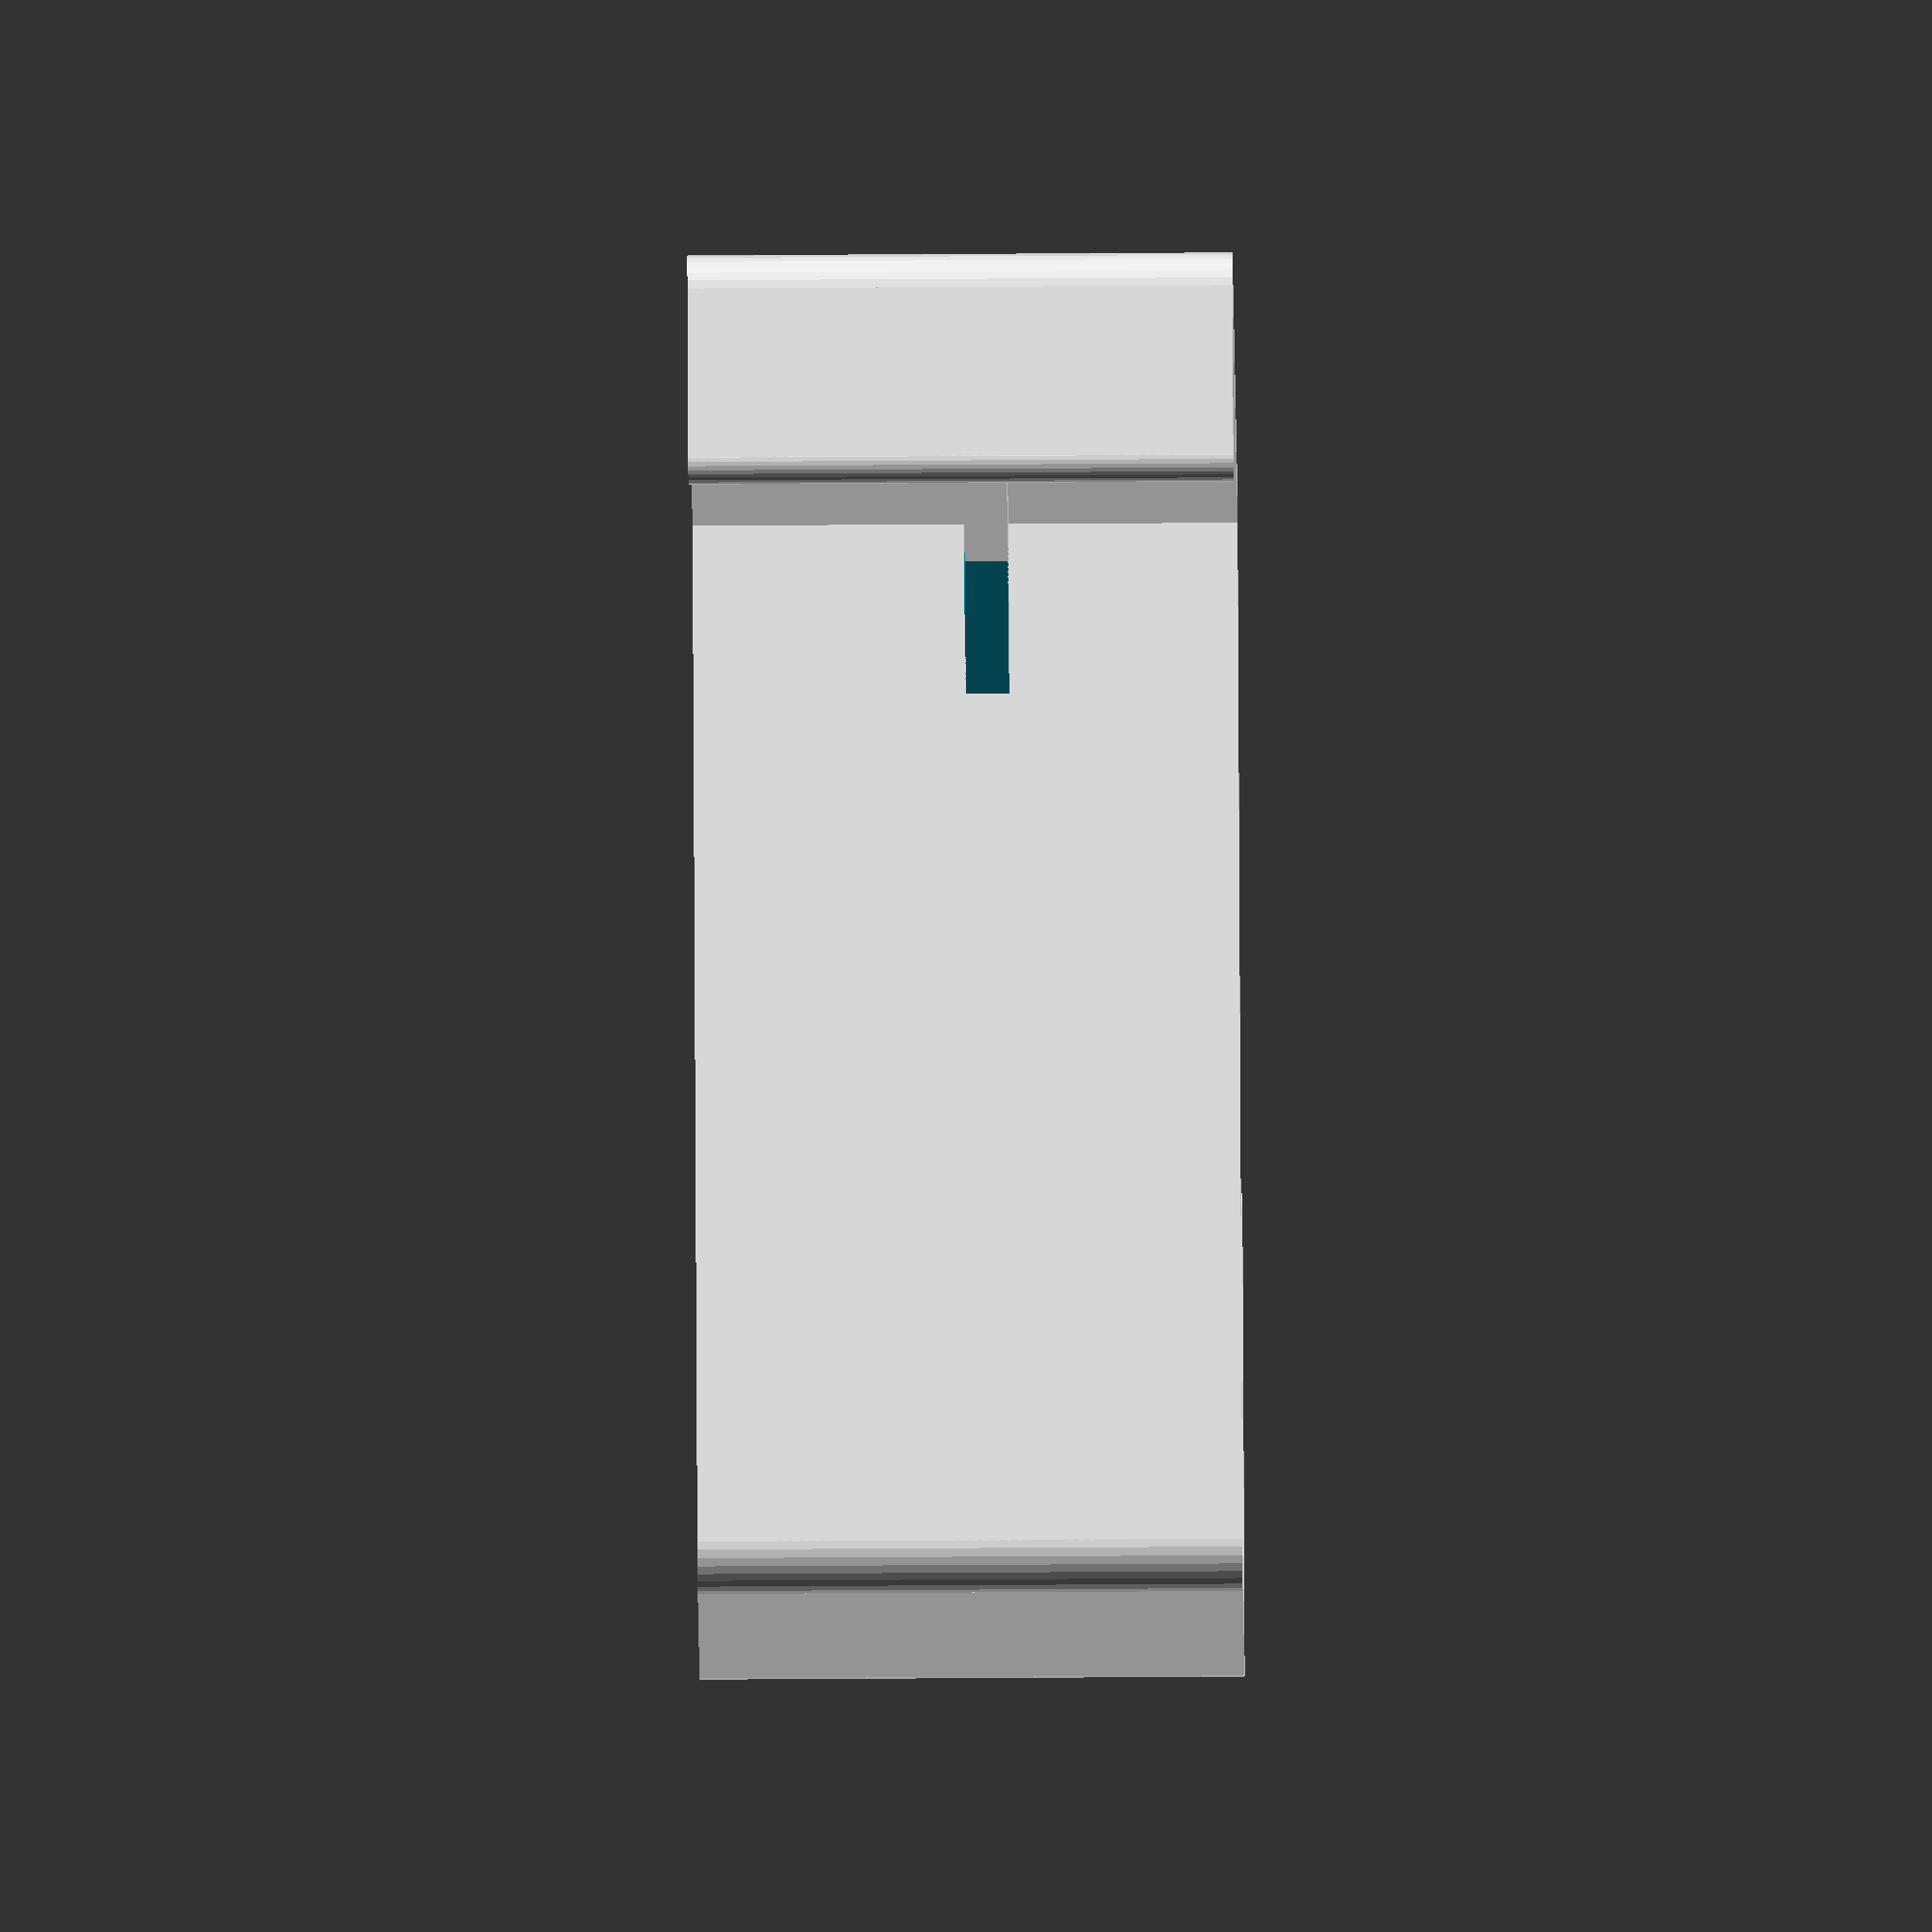
<openscad>
/*
The MIT License (MIT)

Copyright (c) 2020 Shinichi Ohki.

Permission is hereby granted, free of charge, to any person obtaining a copy
of this software and associated documentation files (the "Software"), to deal
in the Software without restriction, including without limitation the rights
to use, copy, modify, merge, publish, distribute, sublicense, and/or sell
copies of the Software, and to permit persons to whom the Software is
furnished to do so, subject to the following conditions:

The above copyright notice and this permission notice shall be included in
all copies or substantial portions of the Software.

THE SOFTWARE IS PROVIDED "AS IS", WITHOUT WARRANTY OF ANY KIND, EXPRESS OR
IMPLIED, INCLUDING BUT NOT LIMITED TO THE WARRANTIES OF MERCHANTABILITY,
FITNESS FOR A PARTICULAR PURPOSE AND NONINFRINGEMENT. IN NO EVENT SHALL THE
AUTHORS OR COPYRIGHT HOLDERS BE LIABLE FOR ANY CLAIM, DAMAGES OR OTHER
LIABILITY, WHETHER IN AN ACTION OF CONTRACT, TORT OR OTHERWISE, ARISING FROM,
OUT OF OR IN CONNECTION WITH THE SOFTWARE OR THE USE OR OTHER DEALINGS IN
THE SOFTWARE.
*/

w = 25;
$fn=32;

module kadomaru(w,dir) {
  rotate(dir*90) {
    intersection() {
      translate([2,0,0]) {
        cylinder(h=w,r=2);
      }
      cube([2,2,w]);
    }
  }
}

kadomaru(w,0);
translate([18,2,0]) {
  kadomaru(w,3);
}
translate([20,-50,0]) {
  kadomaru(w,1);
}
translate([65,-48,0]) {
  kadomaru(w,2);
}

translate([2,0,0]) {
  cube([16,2,w]);
}

translate([0,-20,0]) {
  cube([2,20,w]);
  translate([1,0,0]) {
    cylinder(h=w,r=1);
  }
}

translate([18,-48,0]) {
  cube([2,48,w]);
}

translate([20,-50,0]) {
  cube([43,2,w]);
}

translate([63,-48,0]) {
  cube([2,8,w]);
  translate([1,8,0]) {
    cylinder(h=w,r=1);
  }
}

translate([20,-50,w/2]) {
  difference() {
    cube([10,10,2]);
    translate([10,10,1]) {
      rotate([0,0,-45]) {
        cube([14.14,14.14,2],center=true);
      }
    }
  }
}

translate([20,-50,w/2]) {
  cube([43,5,2]);
}


</openscad>
<views>
elev=235.4 azim=318.6 roll=269.6 proj=o view=wireframe
</views>
